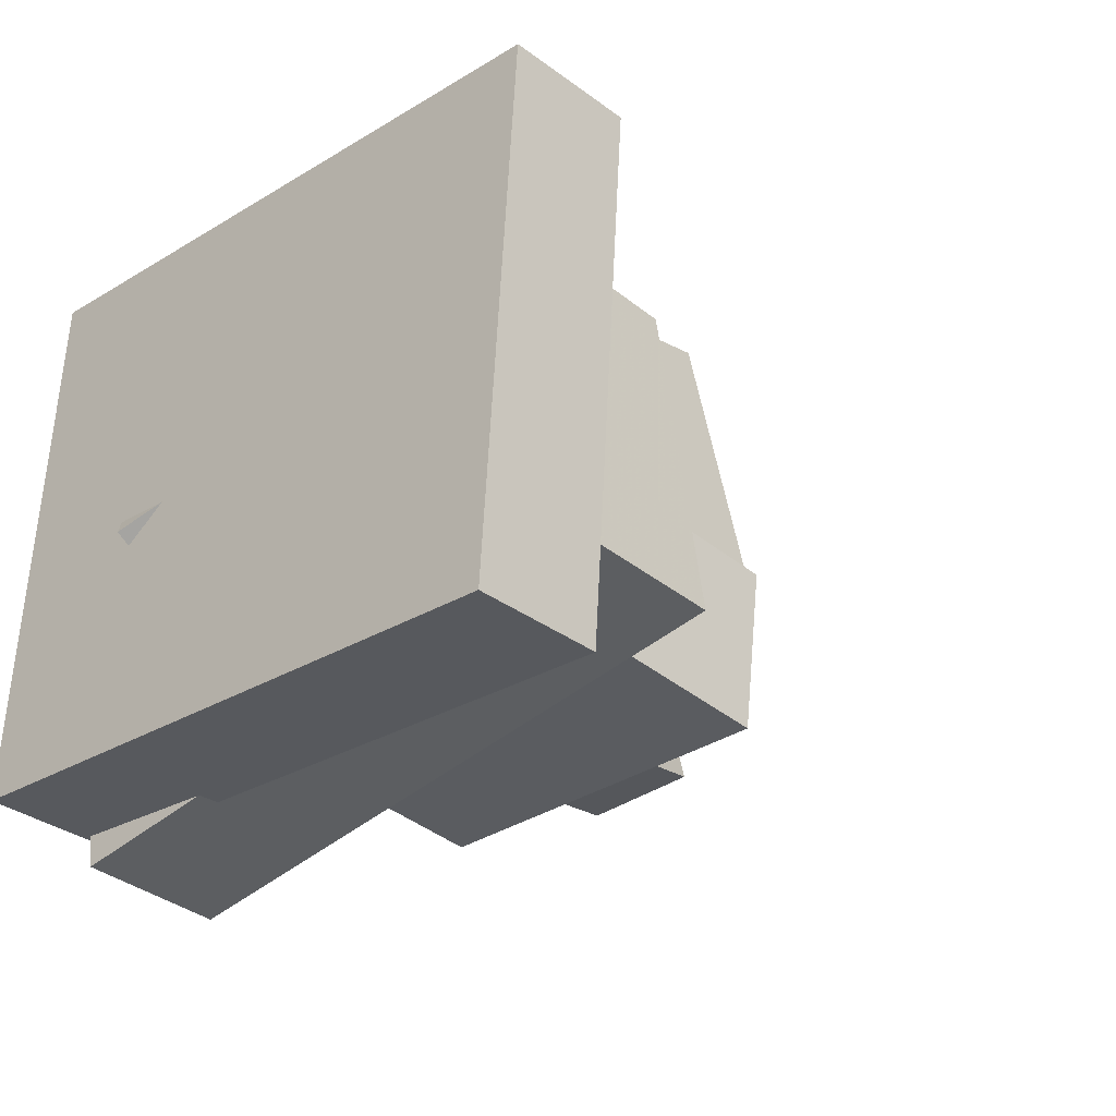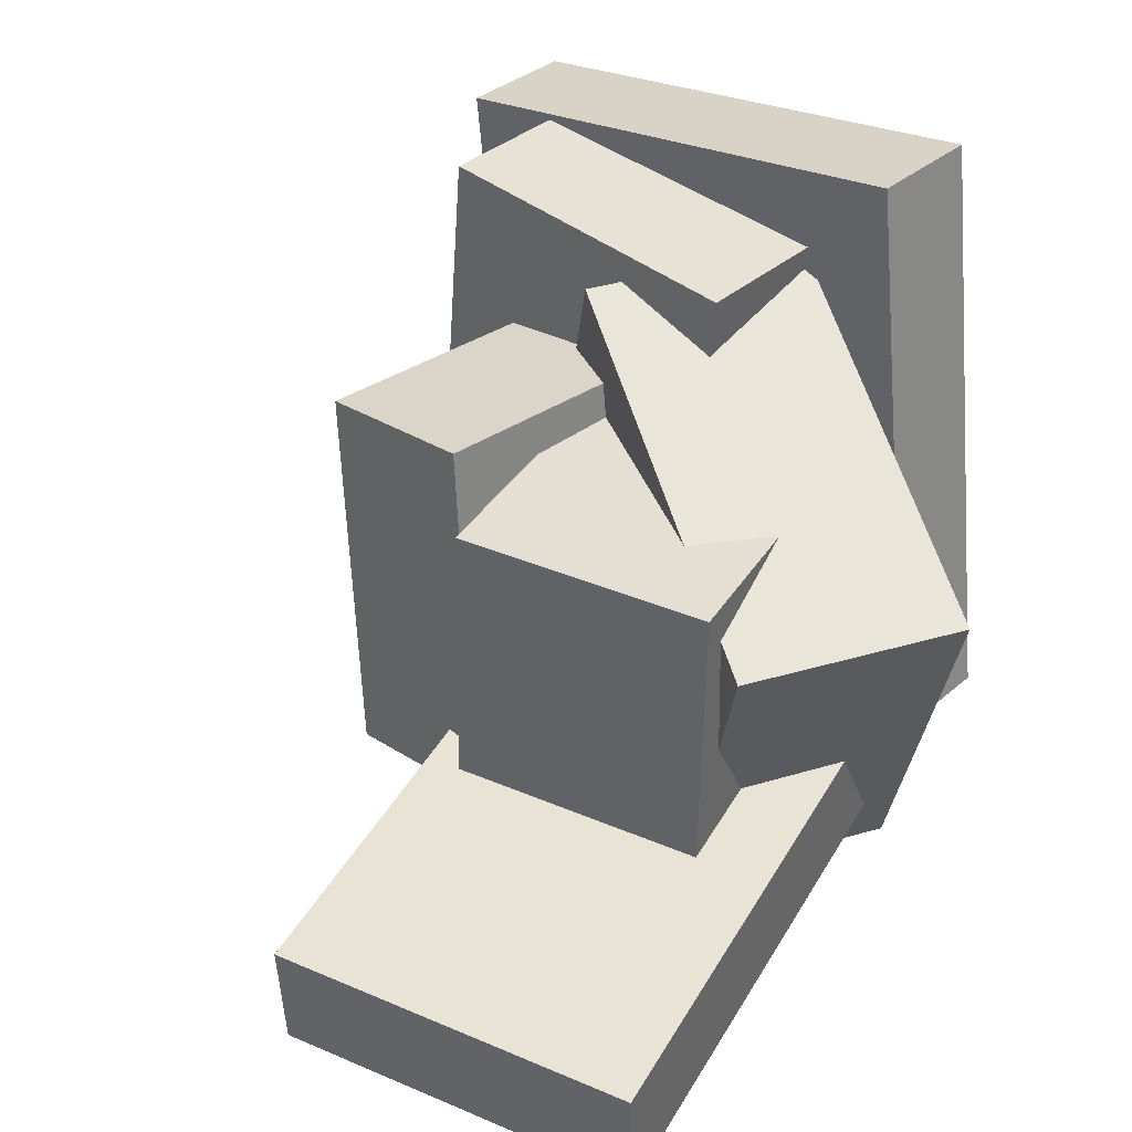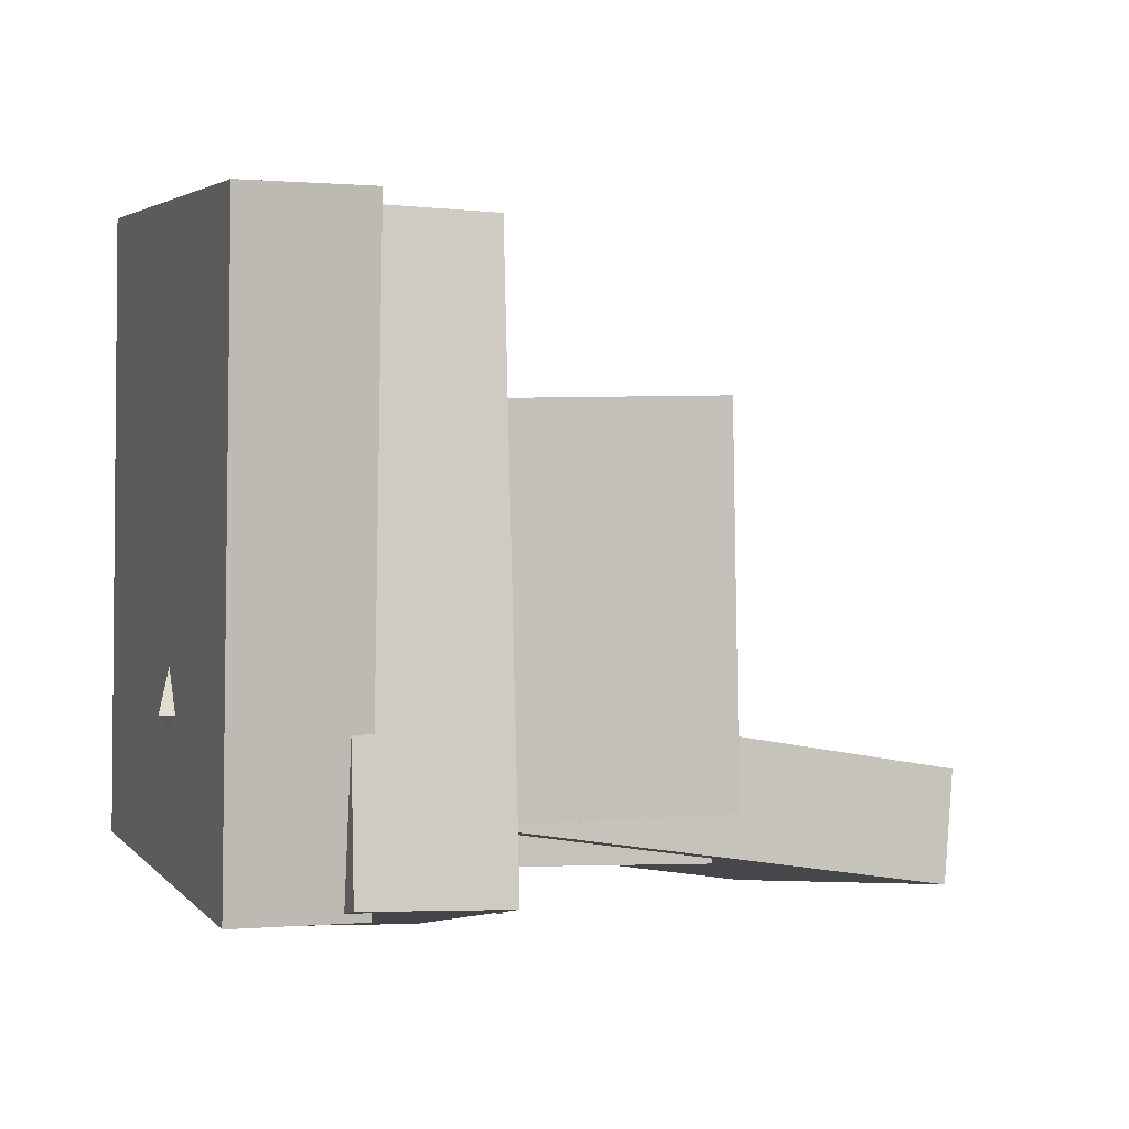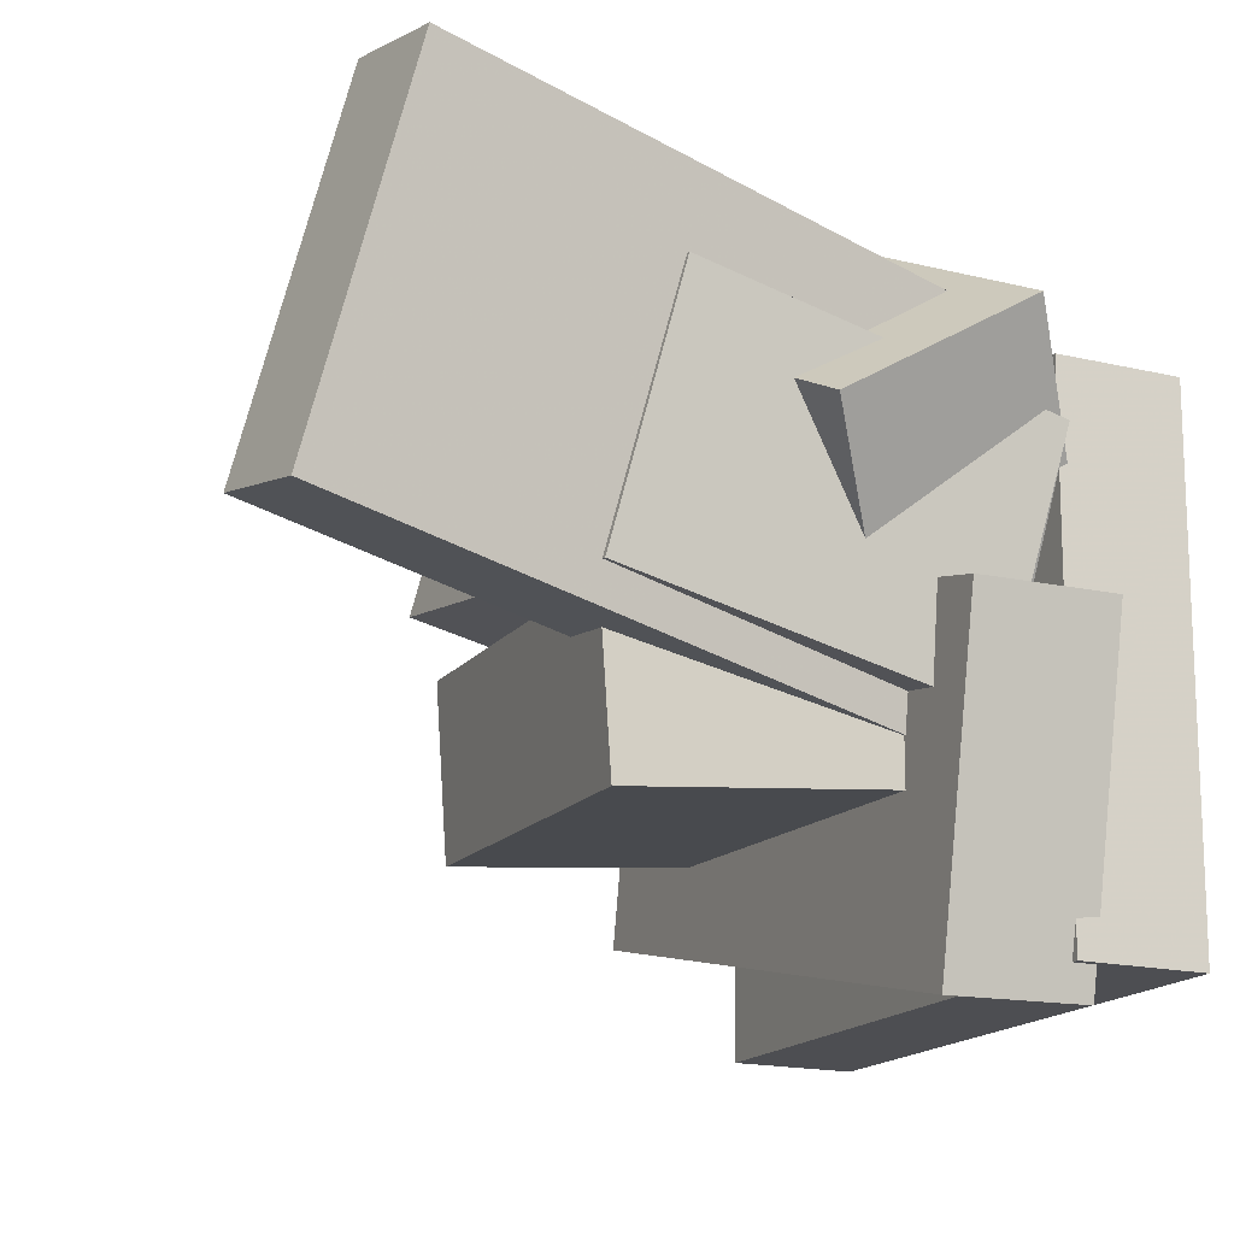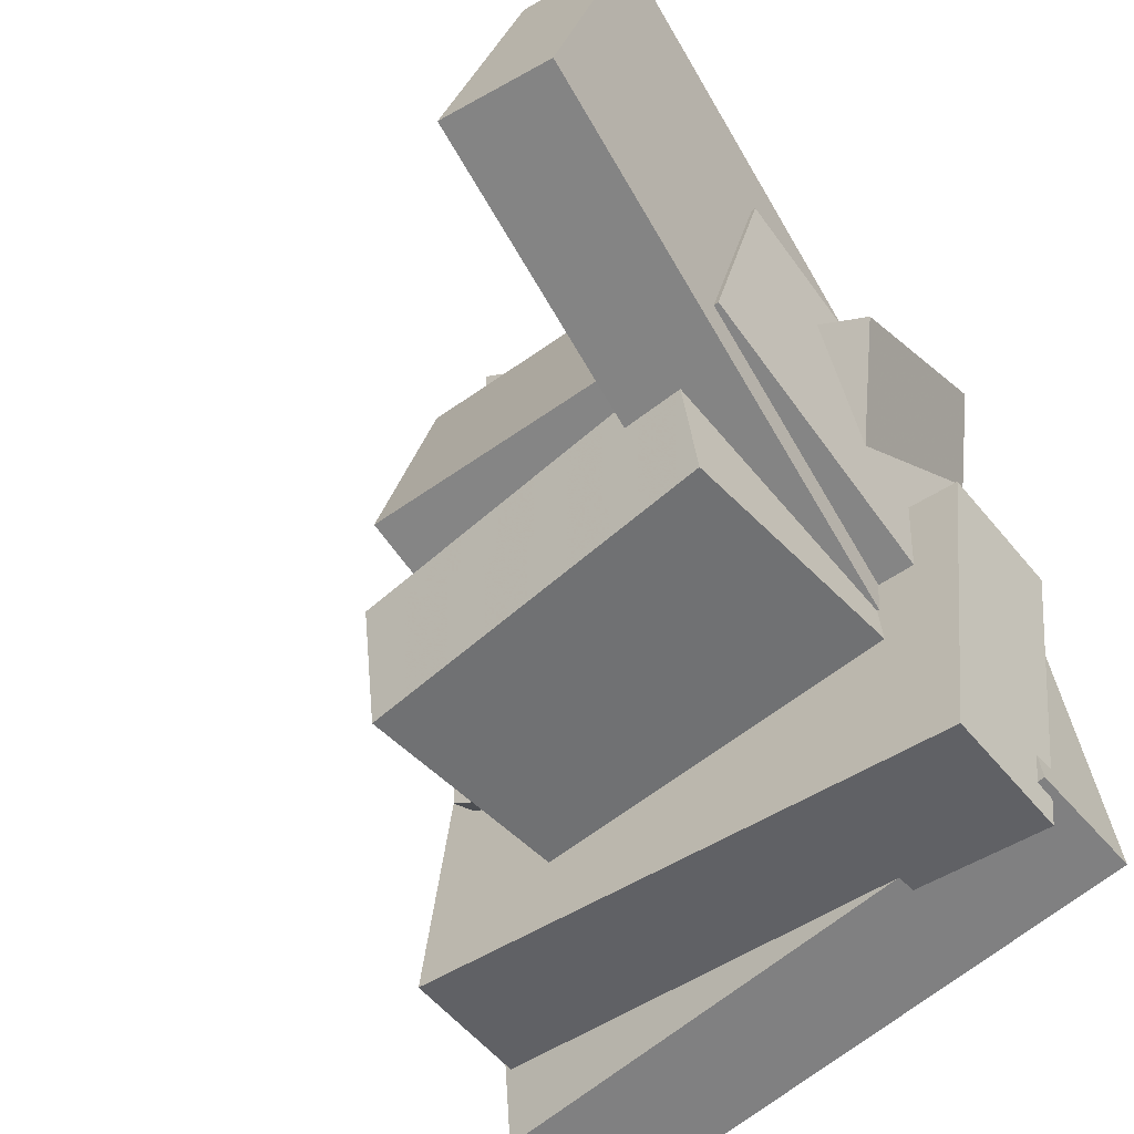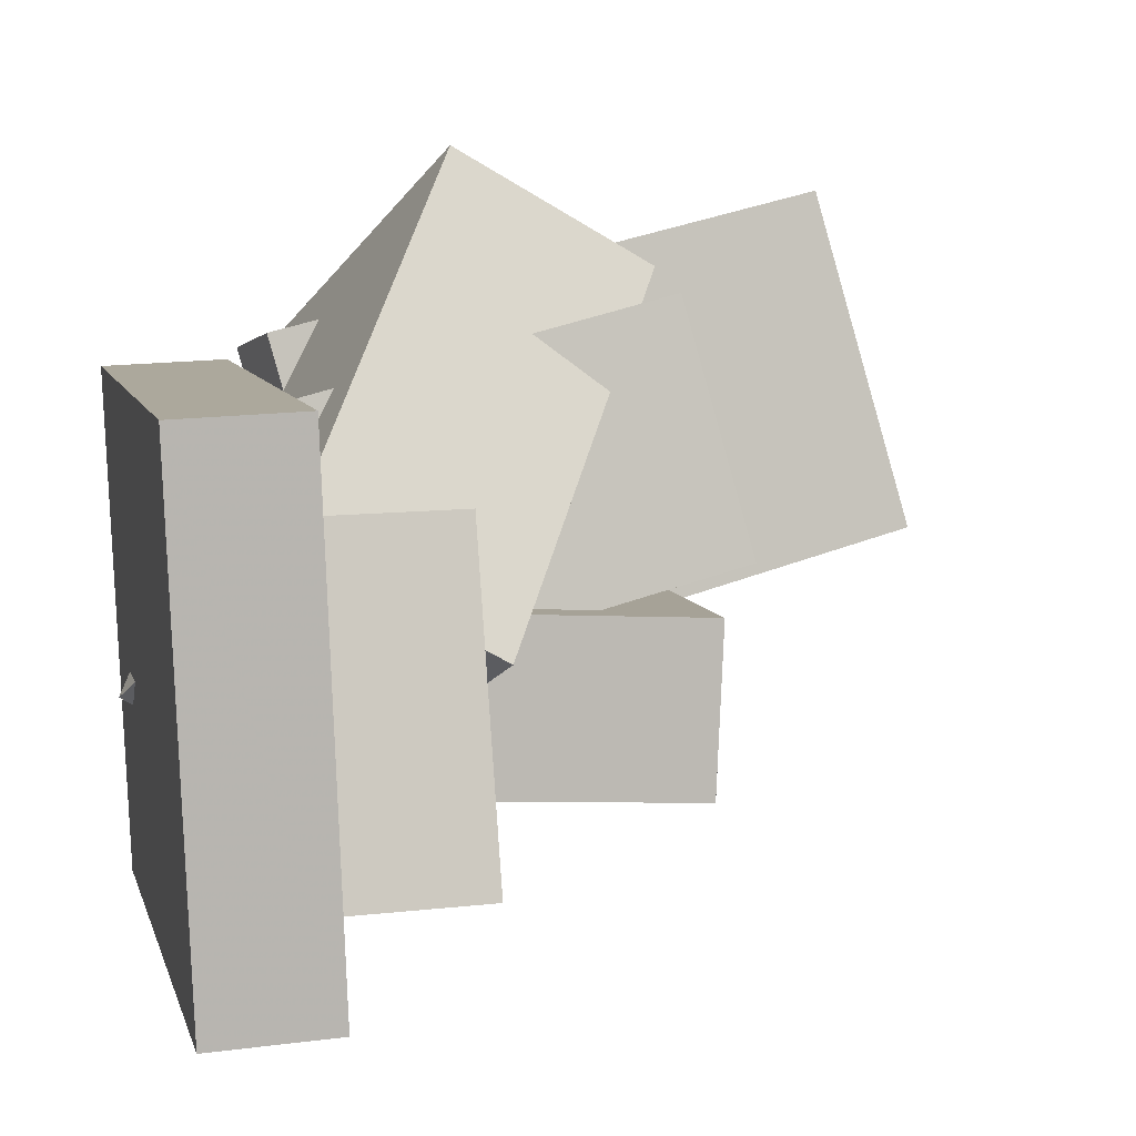
<metadata>
{"format":"obj","ext":"obj","renderer":"f3d","projection":"perspective","resolution":1024,"background":"white","views":[{"elev":-37.8,"azim":132.4,"up":"+Z"},{"elev":35.9,"azim":-45.7,"up":"+Y"},{"elev":-4.4,"azim":164.6,"up":"+Y"},{"elev":-8.4,"azim":-25.6,"up":"+Z"},{"elev":-51.7,"azim":-51.2,"up":"+Z"},{"elev":0.4,"azim":165.1,"up":"+Z"}]}
</metadata>
<code>
v 0.096 -0.509 -0.4558
v 0.1173 -0.5467 -0.03677
v 0.09817 0.2523 -0.3875
v 0.1194 0.2146 0.03161
v 0.2763 -0.5087 -0.465
v 0.2976 -0.5464 -0.04589
v 0.2785 0.2526 -0.3966
v 0.2998 0.2149 0.02248
f 1.0 7.0 5.0
f 1.0 3.0 7.0
f 1.0 4.0 3.0
f 1.0 2.0 4.0
f 3.0 8.0 7.0
f 3.0 4.0 8.0
f 5.0 7.0 8.0
f 5.0 8.0 6.0
f 1.0 5.0 6.0
f 1.0 6.0 2.0
f 2.0 6.0 8.0
f 2.0 8.0 4.0
v -0.2591 -0.478 -0.03753
v -0.169 -0.4837 0.2771
v -0.2593 0.03445 -0.02814
v -0.1692 0.02872 0.2865
v 0.1917 -0.4755 -0.1667
v 0.2818 -0.4812 0.148
v 0.1915 0.037 -0.1573
v 0.2816 0.03127 0.1574
f 9.0 15.0 13.0
f 9.0 11.0 15.0
f 9.0 12.0 11.0
f 9.0 10.0 12.0
f 11.0 16.0 15.0
f 11.0 12.0 16.0
f 13.0 15.0 16.0
f 13.0 16.0 14.0
f 9.0 13.0 14.0
f 9.0 14.0 10.0
f 10.0 14.0 16.0
f 10.0 16.0 12.0
v 0.2483 -0.5222 -0.4202
v 0.2964 -0.435 0.2318
v 0.2616 0.2436 -0.5237
v 0.3097 0.3309 0.1283
v 0.4082 -0.5265 -0.4314
v 0.4563 -0.4393 0.2205
v 0.4215 0.2393 -0.5349
v 0.4696 0.3266 0.1171
f 17.0 23.0 21.0
f 17.0 19.0 23.0
f 17.0 20.0 19.0
f 17.0 18.0 20.0
f 19.0 24.0 23.0
f 19.0 20.0 24.0
f 21.0 23.0 24.0
f 21.0 24.0 22.0
f 17.0 21.0 22.0
f 17.0 22.0 18.0
f 18.0 22.0 24.0
f 18.0 24.0 20.0
v -0.03425 -0.5458 0.1367
v 0.2178 -0.5322 0.269
v -0.1598 -0.04667 0.3245
v 0.09227 -0.03309 0.4569
v 0.196 -0.3139 -0.3256
v 0.4481 -0.3003 -0.1933
v 0.07049 0.1852 -0.1378
v 0.3225 0.1988 -0.005399
f 25.0 31.0 29.0
f 25.0 27.0 31.0
f 25.0 28.0 27.0
f 25.0 26.0 28.0
f 27.0 32.0 31.0
f 27.0 28.0 32.0
f 29.0 31.0 32.0
f 29.0 32.0 30.0
f 25.0 29.0 30.0
f 25.0 30.0 26.0
f 26.0 30.0 32.0
f 26.0 32.0 28.0
v -0.5919 -0.5094 0.009638
v -0.4641 -0.5196 0.4579
v -0.6078 -0.3599 0.01757
v -0.48 -0.3701 0.4658
v 0.157 -0.4185 -0.2019
v 0.2848 -0.4286 0.2464
v 0.1411 -0.269 -0.1939
v 0.2689 -0.2792 0.2543
f 33.0 39.0 37.0
f 33.0 35.0 39.0
f 33.0 36.0 35.0
f 33.0 34.0 36.0
f 35.0 40.0 39.0
f 35.0 36.0 40.0
f 37.0 39.0 40.0
f 37.0 40.0 38.0
f 33.0 37.0 38.0
f 33.0 38.0 34.0
f 34.0 38.0 40.0
f 34.0 40.0 36.0
v -0.2208 -0.4123 -0.2527
v -0.2244 -0.3894 -0.03907
v -0.1975 0.07162 -0.3042
v -0.2011 0.09452 -0.09057
v 0.2821 -0.4354 -0.2417
v 0.2785 -0.4125 -0.02816
v 0.3055 0.04855 -0.2932
v 0.3019 0.07145 -0.07966
f 41.0 47.0 45.0
f 41.0 43.0 47.0
f 41.0 44.0 43.0
f 41.0 42.0 44.0
f 43.0 48.0 47.0
f 43.0 44.0 48.0
f 45.0 47.0 48.0
f 45.0 48.0 46.0
f 41.0 45.0 46.0
f 41.0 46.0 42.0
f 42.0 46.0 48.0
f 42.0 48.0 44.0

</code>
